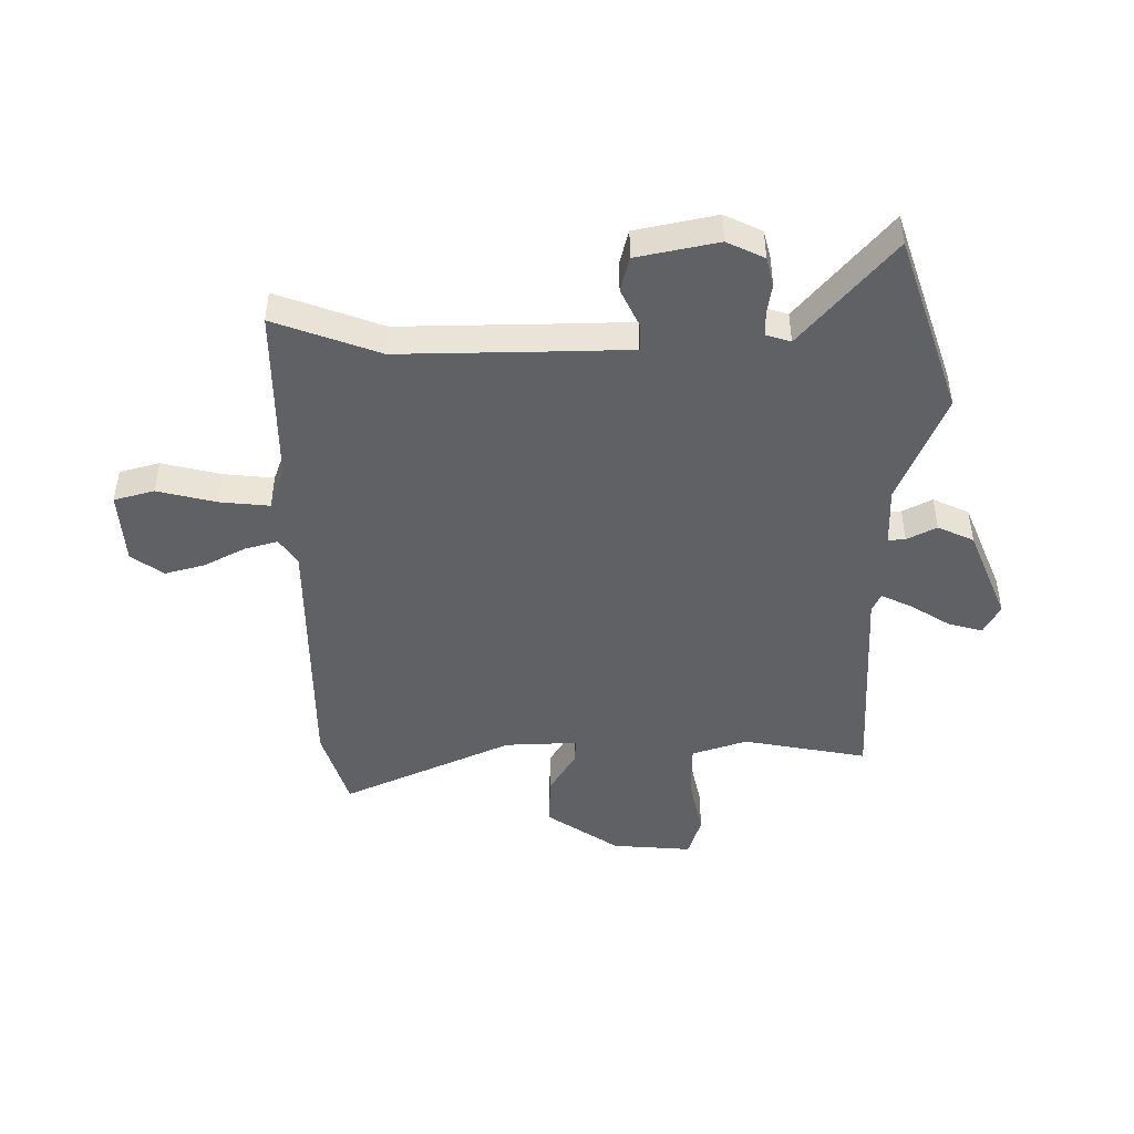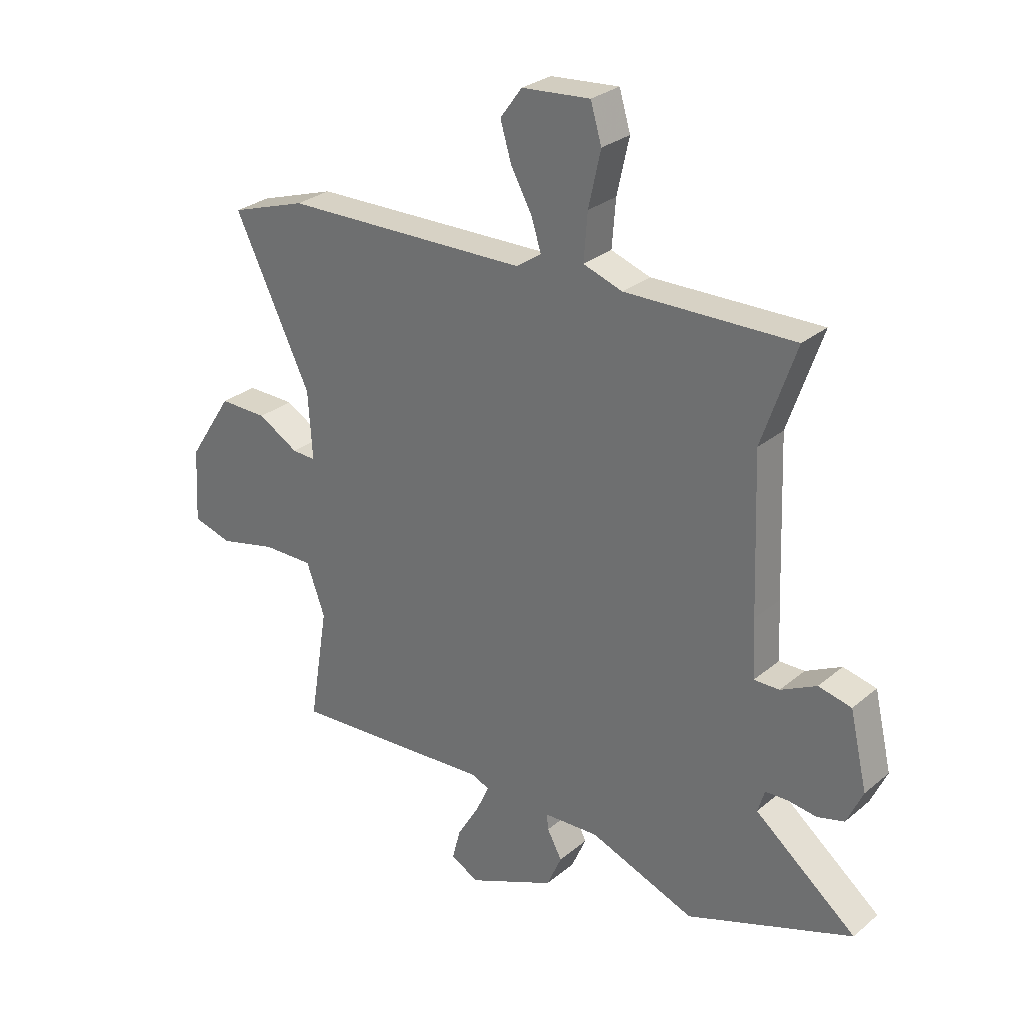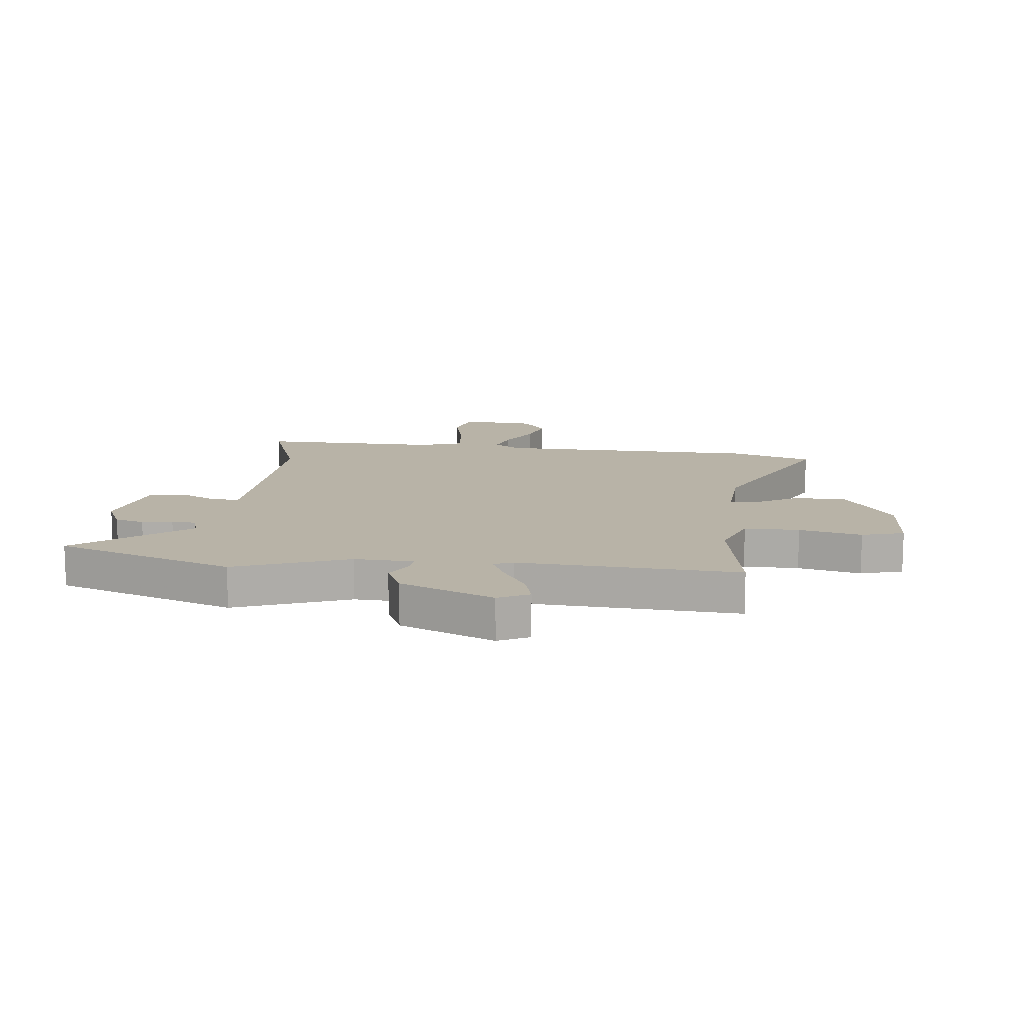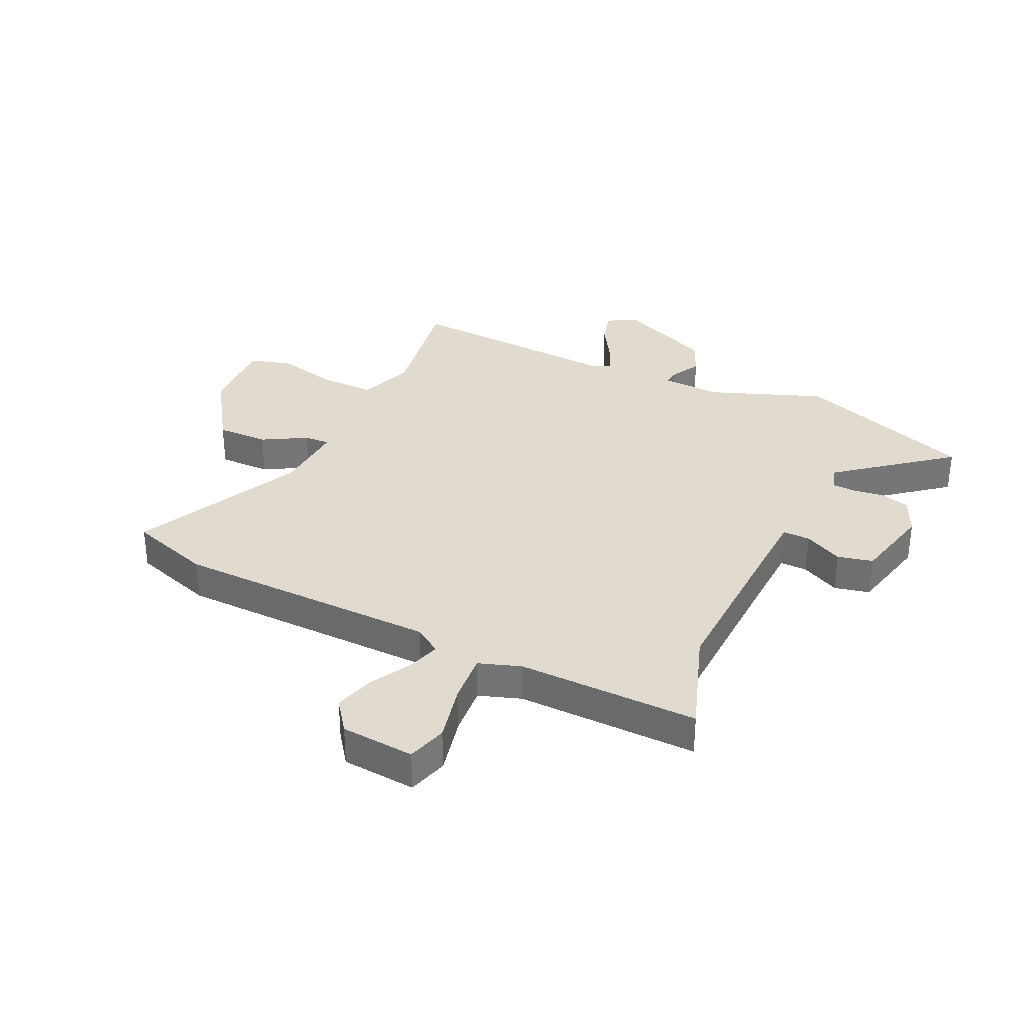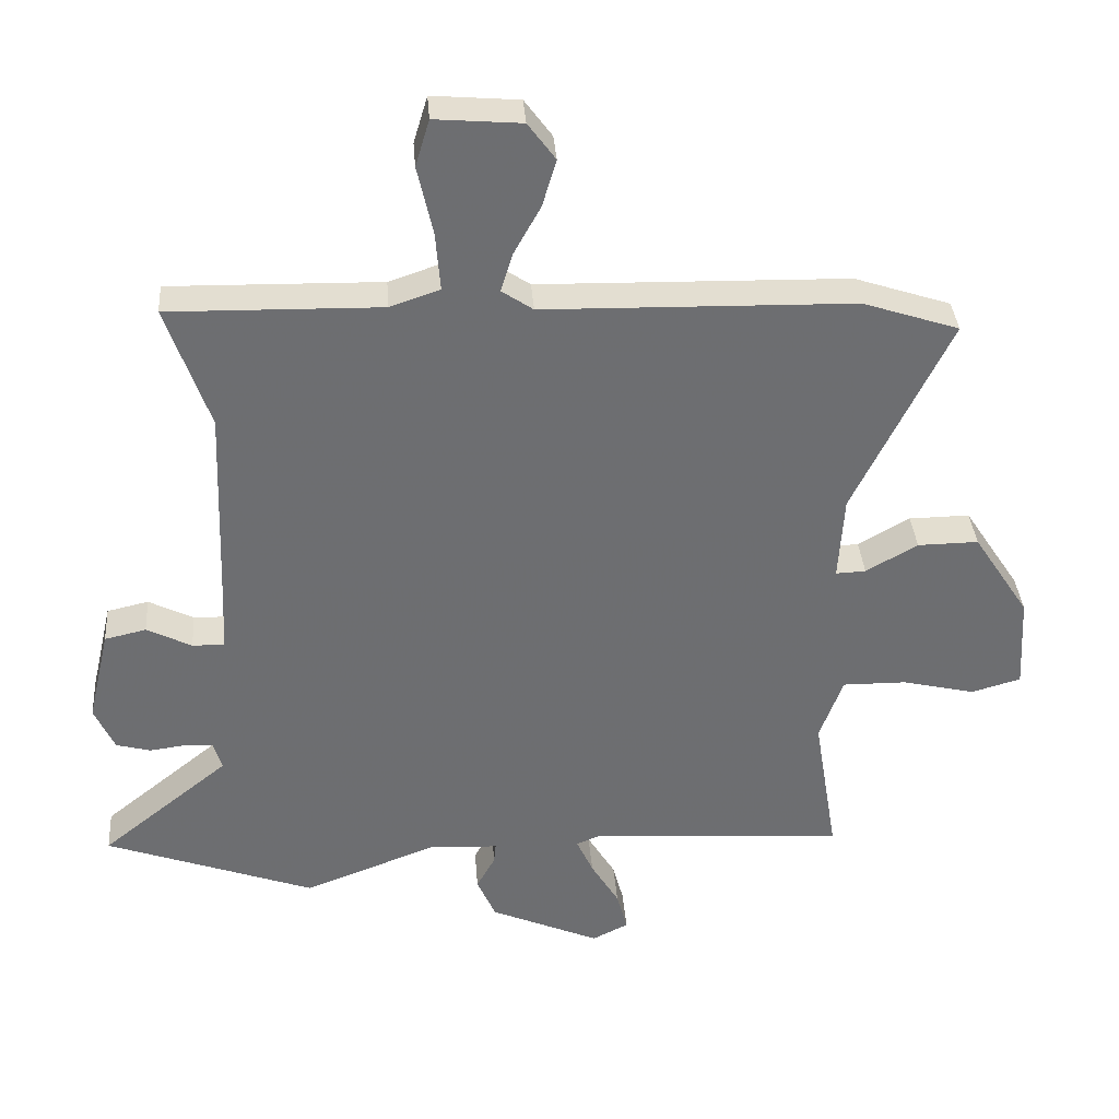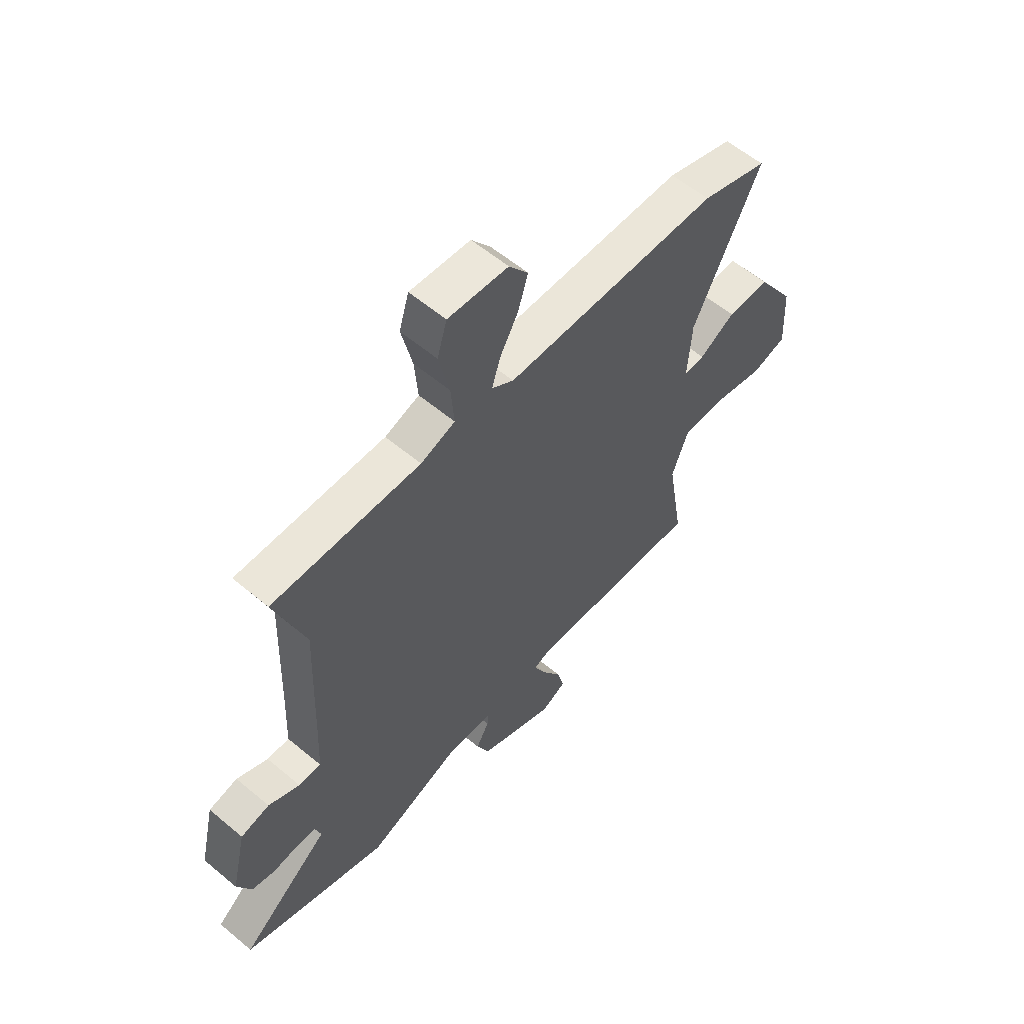
<metadata>
{"format":"obj","ext":"obj","renderer":"f3d","projection":"perspective","resolution":1024,"background":"white","views":[{"elev":-46.0,"azim":89.0,"up":"+Y"},{"elev":28.5,"azim":39.2,"up":"+Z"},{"elev":12.8,"azim":-173.9,"up":"+Y"},{"elev":33.4,"azim":25.1,"up":"+Y"},{"elev":36.0,"azim":175.6,"up":"+Z"},{"elev":58.7,"azim":130.8,"up":"+Z"}]}
</metadata>
<code>
v -0.613 0.07 0.462
v -0.469 0.07 0.51
v -0.006 0.07 0.521
v 0.041 0.07 0.553
v 0.023 0.07 0.611
v -0.017 0.07 0.683
v -0.038 0.07 0.753
v 0.003 0.07 0.809
v 0.132 0.07 0.82
v 0.153 0.07 0.75
v 0.13 0.07 0.647
v 0.123 0.07 0.559
v 0.197 0.07 0.534
v 0.514 0.07 0.541
v 0.45 0.07 0.355
v 0.461 0.07 0.066
v 0.466 0.07 -0.043
v 0.514 0.07 -0.042
v 0.581 0.07 -0.008
v 0.643 0.07 -0.022
v 0.676 0.07 -0.163
v 0.646 0.07 -0.229
v 0.595 0.07 -0.243
v 0.541 0.07 -0.236
v 0.499 0.07 -0.238
v 0.486 0.07 -0.281
v 0.678 0.07 -0.435
v 0.365 0.07 -0.549
v 0.166 0.07 -0.474
v 0.062 0.07 -0.479
v 0.065 0.07 -0.509
v 0.093 0.07 -0.56
v 0.065 0.07 -0.624
v -0.099 0.07 -0.696
v -0.153 0.07 -0.669
v -0.137 0.07 -0.608
v -0.095 0.07 -0.538
v -0.07 0.07 -0.483
v -0.104 0.07 -0.469
v -0.488 0.07 -0.495
v -0.452 0.07 -0.275
v -0.487 0.07 -0.179
v -0.583 0.07 -0.18
v -0.692 0.07 -0.206
v -0.766 0.07 -0.185
v -0.758 0.07 -0.044
v -0.674 0.07 0.085
v -0.583 0.07 0.084
v -0.506 0.07 0.04
v -0.461 0.07 0.038
v -0.469 0.07 0.166
v -0.613 0 0.462
v -0.469 0 0.51
v -0.006 0 0.521
v 0.041 0 0.553
v 0.023 0 0.611
v -0.017 0 0.683
v -0.038 0 0.753
v 0.003 0 0.809
v 0.132 0 0.82
v 0.153 0 0.75
v 0.13 0 0.647
v 0.123 0 0.559
v 0.197 0 0.534
v 0.514 0 0.541
v 0.45 0 0.355
v 0.461 0 0.066
v 0.466 0 -0.043
v 0.514 0 -0.042
v 0.581 0 -0.008
v 0.643 0 -0.022
v 0.676 0 -0.163
v 0.646 0 -0.229
v 0.595 0 -0.243
v 0.541 0 -0.236
v 0.499 0 -0.238
v 0.486 0 -0.281
v 0.678 0 -0.435
v 0.365 0 -0.549
v 0.166 0 -0.474
v 0.062 0 -0.479
v 0.065 0 -0.509
v 0.093 0 -0.56
v 0.065 0 -0.624
v -0.099 0 -0.696
v -0.153 0 -0.669
v -0.137 0 -0.608
v -0.095 0 -0.538
v -0.07 0 -0.483
v -0.104 0 -0.469
v -0.488 0 -0.495
v -0.452 0 -0.275
v -0.487 0 -0.179
v -0.583 0 -0.18
v -0.692 0 -0.206
v -0.766 0 -0.185
v -0.758 0 -0.044
v -0.674 0 0.085
v -0.583 0 0.084
v -0.506 0 0.04
v -0.461 0 0.038
v -0.469 0 0.166
f 46 47 48 49
f 46 49 50
f 43 44 45 46
f 42 43 46 50
f 41 42 50
f 39 40 41
f 38 39 41 50
f 34 35 36 37
f 34 37 38
f 31 32 33 34
f 30 31 34 38
f 29 30 38 50
f 26 27 28 29
f 25 26 29 50
f 21 22 23 24
f 18 19 20 21
f 17 18 21 24
f 13 14 15
f 12 13 15 16
f 8 9 10 11
f 8 11 12
f 5 6 7 8
f 4 5 8 12
f 3 4 12 16
f 51 1 2 3
f 17 24 25 50
f 17 50 51
f 3 16 17 51
f 100 99 98 97
f 101 100 97
f 97 96 95 94
f 101 97 94 93
f 101 93 92
f 92 91 90
f 101 92 90 89
f 88 87 86 85
f 89 88 85
f 85 84 83 82
f 89 85 82 81
f 101 89 81 80
f 80 79 78 77
f 101 80 77 76
f 75 74 73 72
f 72 71 70 69
f 75 72 69 68
f 66 65 64
f 67 66 64 63
f 62 61 60 59
f 63 62 59
f 59 58 57 56
f 63 59 56 55
f 67 63 55 54
f 54 53 52 102
f 101 76 75 68
f 102 101 68
f 102 68 67 54
f 1 52 53 2
f 2 53 54 3
f 3 54 55 4
f 4 55 56 5
f 5 56 57 6
f 6 57 58 7
f 7 58 59 8
f 8 59 60 9
f 9 60 61 10
f 10 61 62 11
f 11 62 63 12
f 12 63 64 13
f 13 64 65 14
f 14 65 66 15
f 15 66 67 16
f 16 67 68 17
f 17 68 69 18
f 18 69 70 19
f 19 70 71 20
f 20 71 72 21
f 21 72 73 22
f 22 73 74 23
f 23 74 75 24
f 24 75 76 25
f 25 76 77 26
f 26 77 78 27
f 27 78 79 28
f 28 79 80 29
f 29 80 81 30
f 30 81 82 31
f 31 82 83 32
f 32 83 84 33
f 33 84 85 34
f 34 85 86 35
f 35 86 87 36
f 36 87 88 37
f 37 88 89 38
f 38 89 90 39
f 39 90 91 40
f 40 91 92 41
f 41 92 93 42
f 42 93 94 43
f 43 94 95 44
f 44 95 96 45
f 45 96 97 46
f 46 97 98 47
f 47 98 99 48
f 48 99 100 49
f 49 100 101 50
f 50 101 102 51
f 51 102 52 1

</code>
